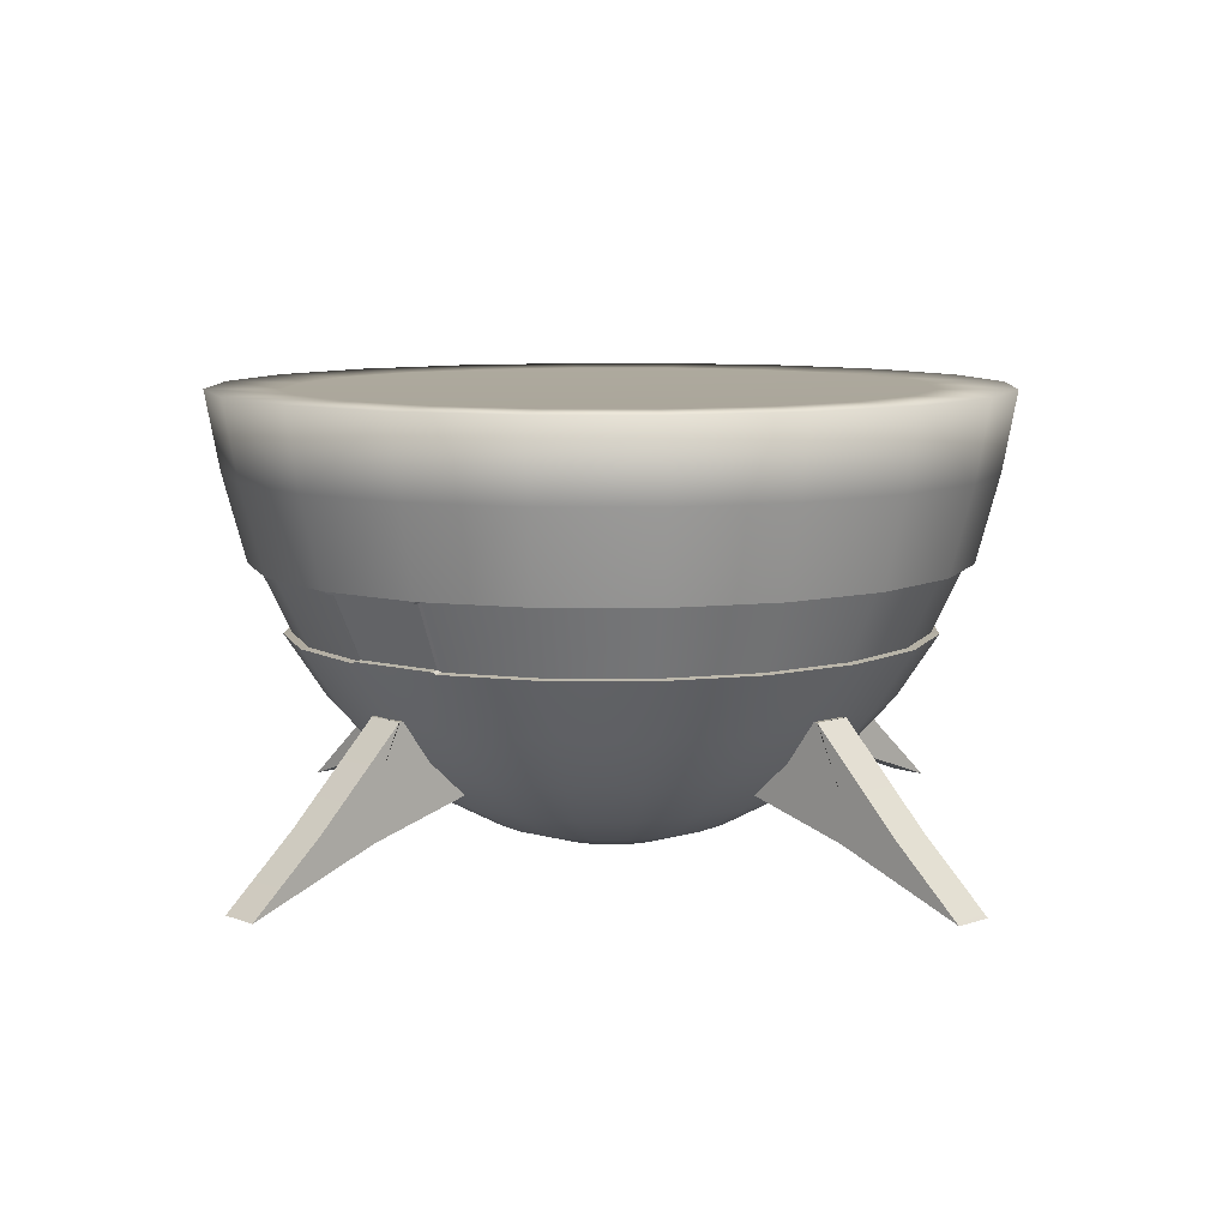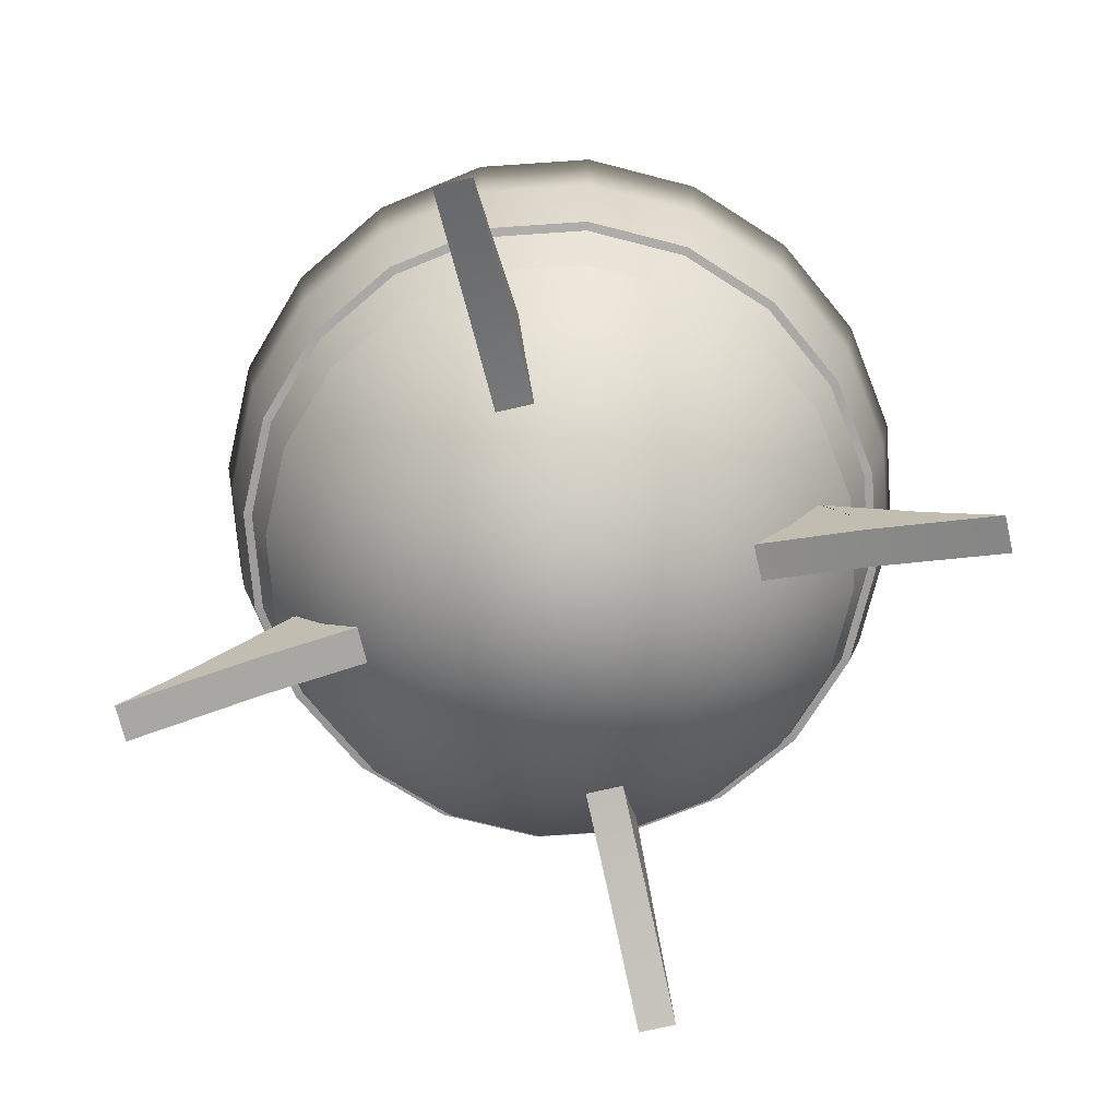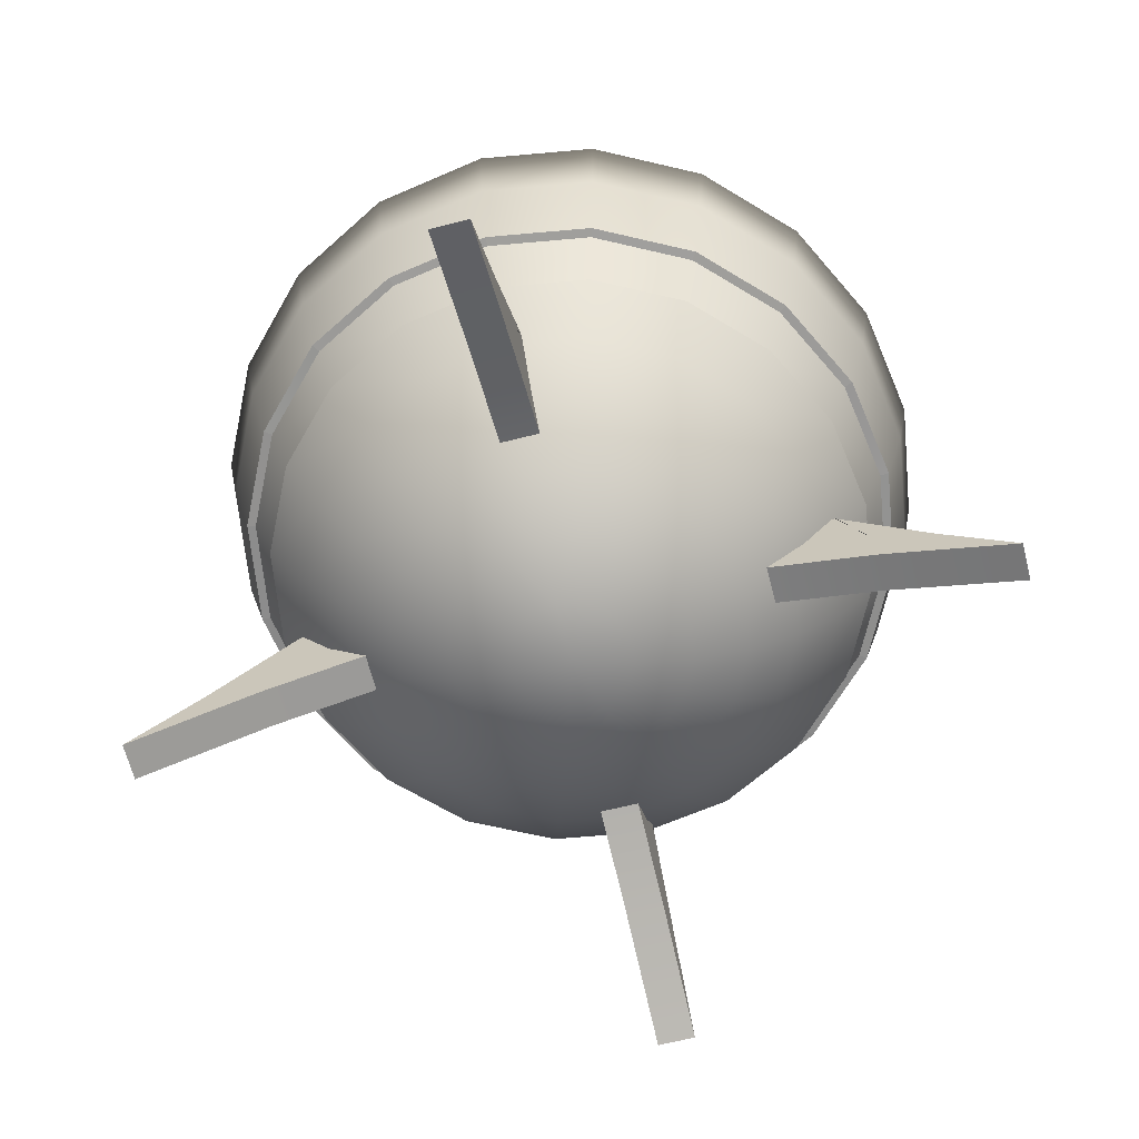
<metadata>
{"format":"obj","ext":"obj","renderer":"f3d","projection":"perspective","resolution":1024,"background":"white","views":[{"elev":8.5,"azim":-133.8,"up":"+Y"},{"elev":-71.6,"azim":13.1,"up":"+Y"},{"elev":-65.7,"azim":14.3,"up":"+Y"}]}
</metadata>
<code>
g default
v 0.1271 0.5609 -1.553
v 0.1271 -0.00681 -3.347
v 0.1271 1.143 -2.088
v 0.1271 1.143 -2.117
v -0.1651 1.143 -2.088
v -0.1651 1.143 -2.117
v -0.1651 0.5609 -1.553
v -0.1651 -0.00681 -3.347
v -0.1651 0.8304 -1.857
v 0.1271 0.8304 -1.857
v 0.1271 0.4768 -2.794
v -0.1651 0.4768 -2.794
v -0.1651 0.355 -2.343
v 0.1271 0.355 -2.343
v 0.1271 0.6301 -2.357
v 0.1271 1.143 -2.123
v -0.1651 1.143 -2.123
v -0.1651 0.6301 -2.357
v 0.4268 0.03885 -0.142
v 0.363 0.03885 -0.2701
v 0.2638 0.03885 -0.3718
v 0.1387 0.03885 -0.4371
v 0 0.03885 -0.4595
v -0.1387 0.03885 -0.4371
v -0.2638 0.03885 -0.3718
v -0.363 0.03885 -0.2701
v -0.4268 0.03885 -0.142
v -0.4487 0.03885 0
v -0.4268 0.03885 0.142
v -0.363 0.03885 0.2701
v -0.2638 0.03885 0.3718
v -0.1387 0.03885 0.4371
v 0 0.03885 0.4595
v 0.1387 0.03885 0.4371
v 0.2638 0.03885 0.3718
v 0.363 0.03885 0.2701
v 0.4268 0.03885 0.142
v 0.4487 0.03885 0
v 0.843 0.177 -0.2805
v 0.7171 0.177 -0.5336
v 0.521 0.177 -0.7344
v 0.2739 0.177 -0.8633
v 0 0.177 -0.9078
v -0.2739 0.177 -0.8633
v -0.521 0.177 -0.7344
v -0.7171 0.177 -0.5336
v -0.843 0.177 -0.2805
v -0.8864 0.177 0
v -0.843 0.177 0.2805
v -0.7171 0.177 0.5336
v -0.521 0.177 0.7344
v -0.2739 0.177 0.8633
v 0 0.177 0.9078
v 0.2739 0.177 0.8633
v 0.521 0.177 0.7344
v 0.7171 0.177 0.5336
v 0.843 0.177 0.2805
v 0.8864 0.177 0
v 1.239 0.4036 -0.4121
v 1.054 0.4036 -0.7839
v 0.7654 0.4036 -1.079
v 0.4024 0.4036 -1.268
v 0 0.4036 -1.334
v -0.4024 0.4036 -1.268
v -0.7654 0.4036 -1.079
v -1.054 0.4036 -0.7839
v -1.239 0.4036 -0.4121
v -1.302 0.4036 0
v -1.239 0.4036 0.4121
v -1.054 0.4036 0.7839
v -0.7654 0.4036 1.079
v -0.4024 0.4036 1.268
v 0 0.4036 1.334
v 0.4024 0.4036 1.268
v 0.7654 0.4036 1.079
v 1.054 0.4036 0.7839
v 1.239 0.4036 0.4121
v 1.302 0.4036 0
v 1.604 0.7129 -0.5336
v 1.364 0.7129 -1.015
v 0.991 0.7129 -1.397
v 0.521 0.7129 -1.642
v 0 0.7129 -1.727
v -0.521 0.7129 -1.642
v -0.991 0.7129 -1.397
v -1.364 0.7129 -1.015
v -1.604 0.7129 -0.5336
v -1.686 0.7129 0
v -1.604 0.7129 0.5336
v -1.364 0.7129 1.015
v -0.991 0.7129 1.397
v -0.521 0.7129 1.642
v 0 0.7129 1.727
v 0.521 0.7129 1.642
v 0.991 0.7129 1.397
v 1.364 0.7129 1.015
v 1.604 0.7129 0.5336
v 1.686 0.7129 0
v 1.929 1.097 -0.6419
v 1.641 1.097 -1.221
v 1.192 1.097 -1.68
v 0.6268 1.097 -1.976
v 0 1.097 -2.077
v -0.6268 1.097 -1.976
v -1.192 1.097 -1.68
v -1.641 1.097 -1.221
v -1.929 1.097 -0.6419
v -2.028 1.097 0
v -1.929 1.097 0.6419
v -1.641 1.097 1.221
v -1.192 1.097 1.68
v -0.6268 1.097 1.976
v 0 1.097 2.077
v 0.6268 1.097 1.976
v 1.192 1.097 1.68
v 1.641 1.097 1.221
v 1.929 1.097 0.6419
v 2.028 1.097 0
v 2.207 1.548 -0.7344
v 1.877 1.548 -1.397
v 1.364 1.548 -1.923
v 0.7171 1.548 -2.26
v 0 1.548 -2.377
v -0.7171 1.548 -2.26
v -1.364 1.548 -1.923
v -1.877 1.548 -1.397
v -2.207 1.548 -0.7344
v -2.321 1.548 0
v -2.207 1.548 0.7344
v -1.877 1.548 1.397
v -1.364 1.548 1.923
v -0.7171 1.548 2.26
v 0 1.548 2.377
v 0.7171 1.548 2.26
v 1.364 1.548 1.923
v 1.877 1.548 1.397
v 2.207 1.548 0.7344
v 2.321 1.548 0
v 2.431 2.052 -0.8088
v 2.068 2.052 -1.538
v 1.502 2.052 -2.118
v 0.7898 2.052 -2.489
v 0 2.052 -2.617
v -0.7898 2.052 -2.489
v -1.502 2.052 -2.118
v -2.068 2.052 -1.538
v -2.431 2.052 -0.8088
v -2.556 2.052 0
v -2.431 2.052 0.8088
v -2.068 2.052 1.538
v -1.502 2.052 2.118
v -0.7898 2.052 2.489
v 0 2.052 2.617
v 0.7898 2.052 2.489
v 1.502 2.052 2.118
v 2.068 2.052 1.538
v 2.431 2.052 0.8088
v 2.556 2.052 0
v 2.595 2.702 -0.8633
v 2.207 2.702 -1.642
v 1.604 2.702 -2.26
v 0.843 2.702 -2.657
v 0 2.702 -2.794
v -0.843 2.702 -2.657
v -1.604 2.702 -2.26
v -2.207 2.702 -1.642
v -2.595 2.702 -0.8633
v -2.728 2.702 0
v -2.595 2.702 0.8633
v -2.207 2.702 1.642
v -1.604 2.702 2.26
v -0.843 2.702 2.657
v 0 2.702 2.794
v 0.843 2.702 2.657
v 1.604 2.702 2.26
v 2.207 2.702 1.642
v 2.595 2.702 0.8633
v 2.728 2.702 0
v 2.694 3.278 -0.8966
v 2.292 3.278 -1.705
v 1.665 3.278 -2.347
v 0.8755 3.278 -2.759
v 0 3.278 -2.901
v -0.8755 3.278 -2.759
v -1.665 3.278 -2.347
v -2.292 3.278 -1.705
v -2.694 3.278 -0.8966
v -2.833 3.278 0
v -2.694 3.278 0.8966
v -2.292 3.278 1.705
v -1.665 3.278 2.347
v -0.8755 3.278 2.759
v 0 3.278 2.901
v 0.8755 3.278 2.759
v 1.665 3.278 2.347
v 2.292 3.278 1.705
v 2.694 3.278 0.8966
v 2.833 3.278 0
v 0 3.25 0
v 0 -0.007593 0
v -0.7005 3.272 -2.208
v 0 3.272 -2.329
v 0.7021 3.272 -2.213
v 1.349 3.273 -1.901
v 1.836 3.272 -1.366
v 2.171 3.273 -0.7223
v 2.275 3.272 0
v 2.159 3.272 0.7185
v 1.839 3.272 1.368
v 1.341 3.273 1.891
v 0.7026 3.272 2.214
v 0 3.273 2.333
v -0.7033 3.272 2.217
v -1.336 3.272 1.883
v -1.838 3.272 1.368
v -2.156 3.272 0.7175
v -2.27 3.272 0
v -2.162 3.272 -0.7194
v -1.842 3.273 -1.371
v -1.332 3.272 -1.878
v -0.02432 1.563 -2.38
v -0.6973 1.563 -2.271
v -0.7655 2.037 -2.486
v -0.02432 2.037 -2.606
v 2.149 1.554 -0.7149
v 1.828 1.554 -1.36
v 2.013 2.046 -1.498
v 2.366 2.046 -0.7874
v 1.328 1.554 -1.872
v 1.462 2.046 -2.061
v 0.6981 1.554 -2.2
v 0.7689 2.046 -2.423
v 0 1.554 -2.314
v 0 2.046 -2.548
v -0.02368 1.569 -2.325
v -0.6788 1.569 -2.219
v -0.7452 2.03 -2.428
v -0.02368 2.03 -2.545
v -0.6981 1.554 -2.2
v -1.328 1.554 -1.872
v -1.462 2.046 -2.061
v -0.7689 2.046 -2.423
v -1.828 1.554 -1.36
v -2.013 2.046 -1.498
v -2.149 1.554 -0.7149
v -2.366 2.046 -0.7874
v -2.259 1.554 0
v -2.488 2.046 0
v -2.149 1.554 0.7149
v -2.366 2.046 0.7874
v -1.828 1.554 1.36
v -2.013 2.046 1.498
v -1.328 1.554 1.872
v -1.462 2.046 2.061
v -0.6981 1.554 2.2
v -0.7689 2.046 2.423
v 0 1.554 2.314
v 0 2.046 2.548
v 0.6981 1.554 2.2
v 0.7689 2.046 2.423
v 1.328 1.554 1.872
v 1.462 2.046 2.061
v 1.828 1.554 1.36
v 2.013 2.046 1.498
v 2.149 1.554 0.7149
v 2.366 2.046 0.7874
v 2.259 1.554 0
v 2.488 2.046 0
v -0.1322 0.5609 1.548
v -0.1322 -0.00681 3.342
v -0.1322 1.143 2.084
v -0.1322 1.143 2.112
v 0.16 1.143 2.084
v 0.16 1.143 2.112
v 0.16 0.5609 1.548
v 0.16 -0.00681 3.342
v 0.16 0.8304 1.852
v -0.1322 0.8304 1.852
v -0.1322 0.4768 2.789
v 0.16 0.4768 2.789
v 0.16 0.355 2.338
v -0.1322 0.355 2.338
v -0.1322 0.6301 2.352
v -0.1322 1.143 2.118
v 0.16 1.143 2.118
v 0.16 0.6301 2.352
v 1.499 0.5609 0.1272
v 3.293 -0.00681 0.1272
v 2.035 1.143 0.1272
v 2.063 1.143 0.1272
v 2.035 1.143 -0.1651
v 2.063 1.143 -0.1651
v 1.499 0.5609 -0.1651
v 3.293 -0.00681 -0.1651
v 1.803 0.8304 -0.1651
v 1.803 0.8304 0.1272
v 2.74 0.4768 0.1272
v 2.74 0.4768 -0.1651
v 2.29 0.355 -0.1651
v 2.29 0.355 0.1272
v 2.303 0.6301 0.1272
v 2.069 1.143 0.1272
v 2.069 1.143 -0.1651
v 2.303 0.6301 -0.1651
v -1.533 0.5609 -0.1299
v -3.327 -0.00681 -0.1299
v -2.068 1.143 -0.1299
v -2.097 1.143 -0.1299
v -2.068 1.143 0.1623
v -2.097 1.143 0.1623
v -1.533 0.5609 0.1623
v -3.327 -0.00681 0.1623
v -1.836 0.8304 0.1623
v -1.836 0.8304 -0.1299
v -2.773 0.4768 -0.1299
v -2.773 0.4768 0.1623
v -2.323 0.355 0.1623
v -2.323 0.355 -0.1299
v -2.337 0.6301 -0.1299
v -2.102 1.143 -0.1299
v -2.102 1.143 0.1623
v -2.337 0.6301 0.1623
g MesaCuarto:pCube5
f 16 3 15
f 10 15 3
f 3 16 5
f 5 16 17
f 17 18 5
f 5 18 9
f 7 13 1
f 1 13 14
f 11 12 4
f 4 12 6
f 9 10 5
f 5 10 3
f 7 1 9
f 9 1 10
f 1 14 10
f 10 14 15
f 2 8 11
f 11 8 12
f 18 13 9
f 9 13 7
f 13 8 14
f 14 8 2
f 15 14 11
f 11 14 2
f 11 4 15
f 16 15 4
f 17 16 6
f 6 16 4
f 12 18 6
f 18 17 6
f 18 12 13
f 13 12 8
f 19 20 39
f 39 20 40
f 20 21 40
f 40 21 41
f 21 22 41
f 41 22 42
f 22 23 42
f 42 23 43
f 24 44 23
f 23 44 43
f 25 45 24
f 24 45 44
f 26 46 25
f 25 46 45
f 27 47 26
f 26 47 46
f 28 48 27
f 27 48 47
f 28 29 48
f 48 29 49
f 29 30 49
f 49 30 50
f 30 31 50
f 50 31 51
f 31 32 51
f 51 32 52
f 32 33 52
f 52 33 53
f 34 54 33
f 33 54 53
f 35 55 34
f 34 55 54
f 36 56 35
f 35 56 55
f 37 57 36
f 36 57 56
f 38 58 37
f 37 58 57
f 38 19 58
f 58 19 39
f 39 40 59
f 59 40 60
f 40 41 60
f 60 41 61
f 41 42 61
f 61 42 62
f 42 43 62
f 62 43 63
f 44 64 43
f 43 64 63
f 45 65 44
f 44 65 64
f 46 66 45
f 45 66 65
f 47 67 46
f 46 67 66
f 48 68 47
f 47 68 67
f 48 49 68
f 68 49 69
f 49 50 69
f 69 50 70
f 50 51 70
f 70 51 71
f 51 52 71
f 71 52 72
f 52 53 72
f 72 53 73
f 54 74 53
f 53 74 73
f 55 75 54
f 54 75 74
f 56 76 55
f 55 76 75
f 57 77 56
f 56 77 76
f 58 78 57
f 57 78 77
f 58 39 78
f 78 39 59
f 59 60 79
f 79 60 80
f 60 61 80
f 80 61 81
f 61 62 81
f 81 62 82
f 62 63 82
f 82 63 83
f 64 84 63
f 63 84 83
f 65 85 64
f 64 85 84
f 66 86 65
f 65 86 85
f 67 87 66
f 66 87 86
f 68 88 67
f 67 88 87
f 68 69 88
f 88 69 89
f 69 70 89
f 89 70 90
f 70 71 90
f 90 71 91
f 71 72 91
f 91 72 92
f 72 73 92
f 92 73 93
f 74 94 73
f 73 94 93
f 75 95 74
f 74 95 94
f 76 96 75
f 75 96 95
f 77 97 76
f 76 97 96
f 78 98 77
f 77 98 97
f 78 59 98
f 98 59 79
f 79 80 99
f 99 80 100
f 80 81 100
f 100 81 101
f 81 82 101
f 101 82 102
f 82 83 102
f 102 83 103
f 84 104 83
f 83 104 103
f 85 105 84
f 84 105 104
f 86 106 85
f 85 106 105
f 87 107 86
f 86 107 106
f 88 108 87
f 87 108 107
f 88 89 108
f 108 89 109
f 89 90 109
f 109 90 110
f 90 91 110
f 110 91 111
f 91 92 111
f 111 92 112
f 92 93 112
f 112 93 113
f 94 114 93
f 93 114 113
f 95 115 94
f 94 115 114
f 96 116 95
f 95 116 115
f 97 117 96
f 96 117 116
f 98 118 97
f 97 118 117
f 98 79 118
f 118 79 99
f 99 100 119
f 119 100 120
f 100 101 120
f 120 101 121
f 101 102 121
f 121 102 122
f 102 103 122
f 122 103 123
f 104 124 103
f 103 124 123
f 105 125 104
f 104 125 124
f 106 126 105
f 105 126 125
f 107 127 106
f 106 127 126
f 108 128 107
f 107 128 127
f 108 109 128
f 128 109 129
f 109 110 129
f 129 110 130
f 110 111 130
f 130 111 131
f 111 112 131
f 131 112 132
f 112 113 132
f 132 113 133
f 114 134 113
f 113 134 133
f 115 135 114
f 114 135 134
f 116 136 115
f 115 136 135
f 117 137 116
f 116 137 136
f 118 138 117
f 117 138 137
f 118 99 138
f 138 99 119
f 225 226 228
f 228 226 227
f 226 229 227
f 227 229 230
f 229 231 230
f 230 231 232
f 231 233 232
f 232 233 234
f 236 237 235
f 235 237 238
f 240 241 239
f 239 241 242
f 243 244 240
f 240 244 241
f 245 246 243
f 243 246 244
f 247 248 245
f 245 248 246
f 247 249 248
f 248 249 250
f 249 251 250
f 250 251 252
f 251 253 252
f 252 253 254
f 253 255 254
f 254 255 256
f 255 257 256
f 256 257 258
f 259 260 257
f 257 260 258
f 261 262 259
f 259 262 260
f 263 264 261
f 261 264 262
f 265 266 263
f 263 266 264
f 267 268 265
f 265 268 266
f 267 225 268
f 268 225 228
f 139 140 159
f 159 140 160
f 140 141 160
f 160 141 161
f 141 142 161
f 161 142 162
f 142 143 162
f 162 143 163
f 144 164 143
f 143 164 163
f 145 165 144
f 144 165 164
f 146 166 145
f 145 166 165
f 147 167 146
f 146 167 166
f 148 168 147
f 147 168 167
f 148 149 168
f 168 149 169
f 149 150 169
f 169 150 170
f 150 151 170
f 170 151 171
f 151 152 171
f 171 152 172
f 152 153 172
f 172 153 173
f 154 174 153
f 153 174 173
f 155 175 154
f 154 175 174
f 156 176 155
f 155 176 175
f 157 177 156
f 156 177 176
f 158 178 157
f 157 178 177
f 158 139 178
f 178 139 159
f 159 160 179
f 179 160 180
f 160 161 180
f 180 161 181
f 161 162 181
f 181 162 182
f 162 163 182
f 182 163 183
f 164 184 163
f 163 184 183
f 165 185 164
f 164 185 184
f 166 186 165
f 165 186 185
f 167 187 166
f 166 187 186
f 168 188 167
f 167 188 187
f 168 169 188
f 188 169 189
f 169 170 189
f 189 170 190
f 170 171 190
f 190 171 191
f 171 172 191
f 191 172 192
f 172 173 192
f 192 173 193
f 174 194 173
f 173 194 193
f 175 195 174
f 174 195 194
f 176 196 175
f 175 196 195
f 177 197 176
f 176 197 196
f 178 198 177
f 177 198 197
f 178 159 198
f 198 159 179
f 180 205 179
f 179 205 206
f 181 204 180
f 180 204 205
f 182 203 181
f 181 203 204
f 183 202 182
f 182 202 203
f 183 184 202
f 202 184 201
f 184 185 201
f 201 185 220
f 185 186 220
f 220 186 219
f 186 187 219
f 219 187 218
f 187 188 218
f 218 188 217
f 189 216 188
f 188 216 217
f 190 215 189
f 189 215 216
f 191 214 190
f 190 214 215
f 192 213 191
f 191 213 214
f 193 212 192
f 192 212 213
f 193 194 212
f 212 194 211
f 194 195 211
f 211 195 210
f 195 196 210
f 210 196 209
f 196 197 209
f 209 197 208
f 197 198 208
f 208 198 207
f 179 206 198
f 198 206 207
f 20 19 200
f 21 20 200
f 22 21 200
f 23 22 200
f 24 23 200
f 25 24 200
f 26 25 200
f 27 26 200
f 28 27 200
f 29 28 200
f 30 29 200
f 31 30 200
f 32 31 200
f 33 32 200
f 34 33 200
f 35 34 200
f 36 35 200
f 37 36 200
f 38 37 200
f 19 38 200
f 202 201 199
f 203 202 199
f 204 203 199
f 205 204 199
f 206 205 199
f 207 206 199
f 208 207 199
f 209 208 199
f 210 209 199
f 211 210 199
f 212 211 199
f 213 212 199
f 214 213 199
f 215 214 199
f 216 215 199
f 217 216 199
f 218 217 199
f 219 218 199
f 220 219 199
f 201 220 199
f 123 124 221
f 221 124 222
f 239 242 236
f 236 242 237
f 143 224 144
f 144 224 223
f 233 235 234
f 234 235 238
f 120 226 119
f 119 226 225
f 140 139 227
f 227 139 228
f 121 229 120
f 120 229 226
f 141 140 230
f 230 140 227
f 122 231 121
f 121 231 229
f 142 141 232
f 232 141 230
f 123 233 122
f 122 233 231
f 143 142 234
f 234 142 232
f 222 236 221
f 221 236 235
f 223 224 237
f 237 224 238
f 124 125 239
f 239 125 240
f 144 242 145
f 145 242 241
f 125 126 240
f 240 126 243
f 145 241 146
f 146 241 244
f 126 127 243
f 243 127 245
f 146 244 147
f 147 244 246
f 127 128 245
f 245 128 247
f 147 246 148
f 148 246 248
f 129 249 128
f 128 249 247
f 149 148 250
f 250 148 248
f 130 251 129
f 129 251 249
f 150 149 252
f 252 149 250
f 131 253 130
f 130 253 251
f 151 150 254
f 254 150 252
f 132 255 131
f 131 255 253
f 152 151 256
f 256 151 254
f 133 257 132
f 132 257 255
f 153 152 258
f 258 152 256
f 133 134 257
f 257 134 259
f 153 258 154
f 154 258 260
f 134 135 259
f 259 135 261
f 154 260 155
f 155 260 262
f 135 136 261
f 261 136 263
f 155 262 156
f 156 262 264
f 136 137 263
f 263 137 265
f 156 264 157
f 157 264 266
f 137 138 265
f 265 138 267
f 157 266 158
f 158 266 268
f 119 225 138
f 138 225 267
f 139 158 228
f 228 158 268
f 144 223 242
f 242 223 237
f 222 124 236
f 236 124 239
f 221 235 123
f 123 235 233
f 143 234 224
f 224 234 238
f 284 271 283
f 278 283 271
f 271 284 273
f 273 284 285
f 285 286 273
f 273 286 277
f 275 281 269
f 269 281 282
f 279 280 272
f 272 280 274
f 277 278 273
f 273 278 271
f 275 269 277
f 277 269 278
f 269 282 278
f 278 282 283
f 270 276 279
f 279 276 280
f 286 281 277
f 277 281 275
f 281 276 282
f 282 276 270
f 283 282 279
f 279 282 270
f 279 272 283
f 284 283 272
f 285 284 274
f 274 284 272
f 280 286 274
f 286 285 274
f 286 280 281
f 281 280 276
f 302 289 301
f 296 301 289
f 289 302 291
f 291 302 303
f 303 304 291
f 291 304 295
f 293 299 287
f 287 299 300
f 297 298 290
f 290 298 292
f 295 296 291
f 291 296 289
f 293 287 295
f 295 287 296
f 287 300 296
f 296 300 301
f 288 294 297
f 297 294 298
f 304 299 295
f 295 299 293
f 299 294 300
f 300 294 288
f 301 300 297
f 297 300 288
f 297 290 301
f 302 301 290
f 303 302 292
f 292 302 290
f 298 304 292
f 304 303 292
f 304 298 299
f 299 298 294
f 320 307 319
f 314 319 307
f 307 320 309
f 309 320 321
f 321 322 309
f 309 322 313
f 311 317 305
f 305 317 318
f 315 316 308
f 308 316 310
f 313 314 309
f 309 314 307
f 311 305 313
f 313 305 314
f 305 318 314
f 314 318 319
f 306 312 315
f 315 312 316
f 322 317 313
f 313 317 311
f 317 312 318
f 318 312 306
f 319 318 315
f 315 318 306
f 315 308 319
f 320 319 308
f 321 320 310
f 310 320 308
f 316 322 310
f 322 321 310
f 322 316 317
f 317 316 312

</code>
